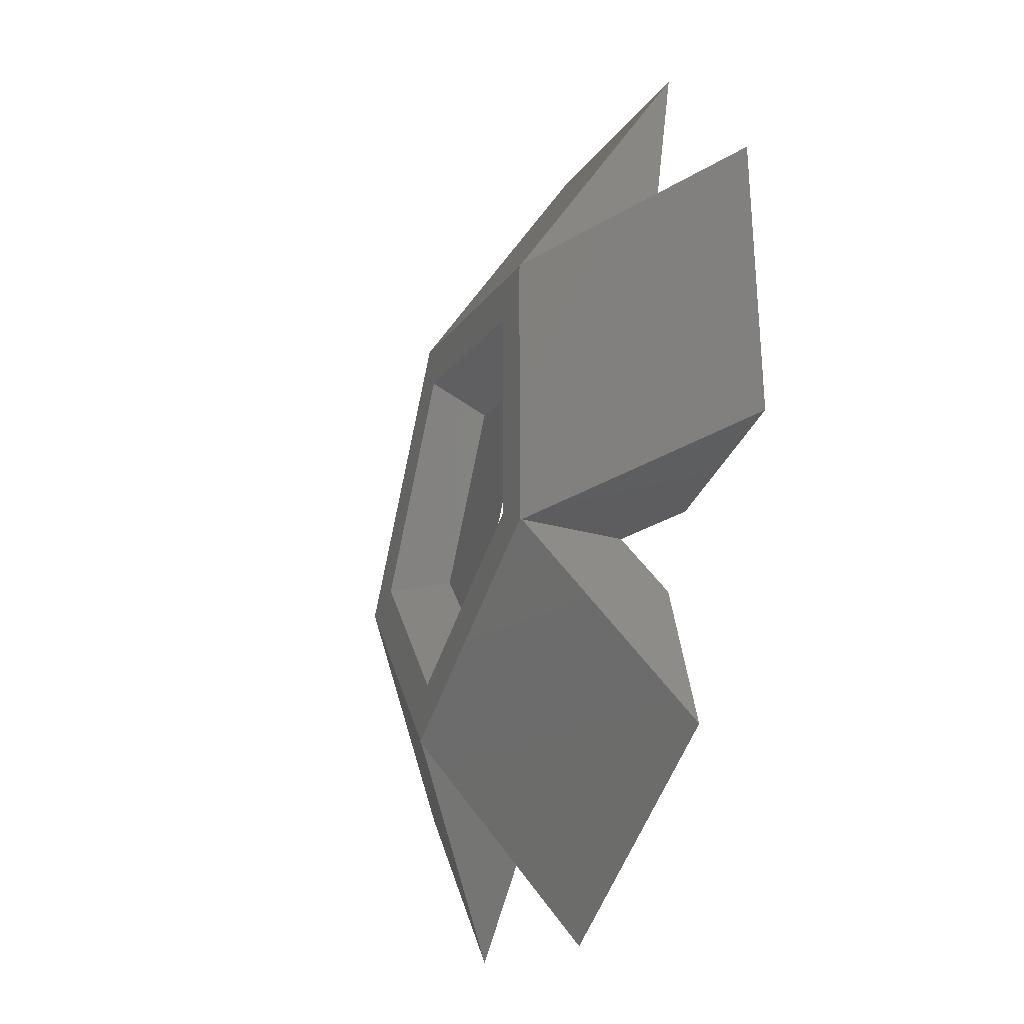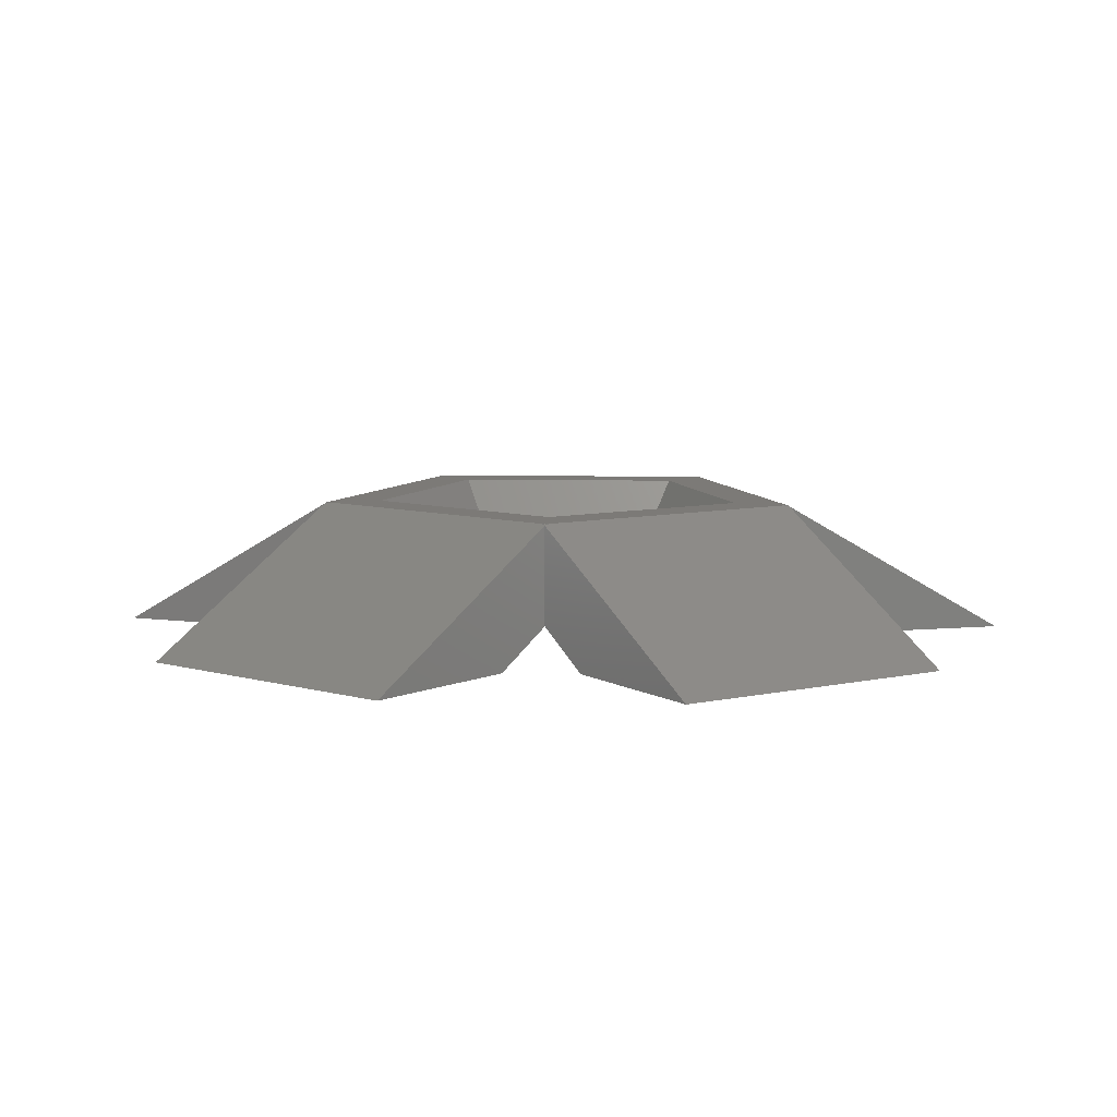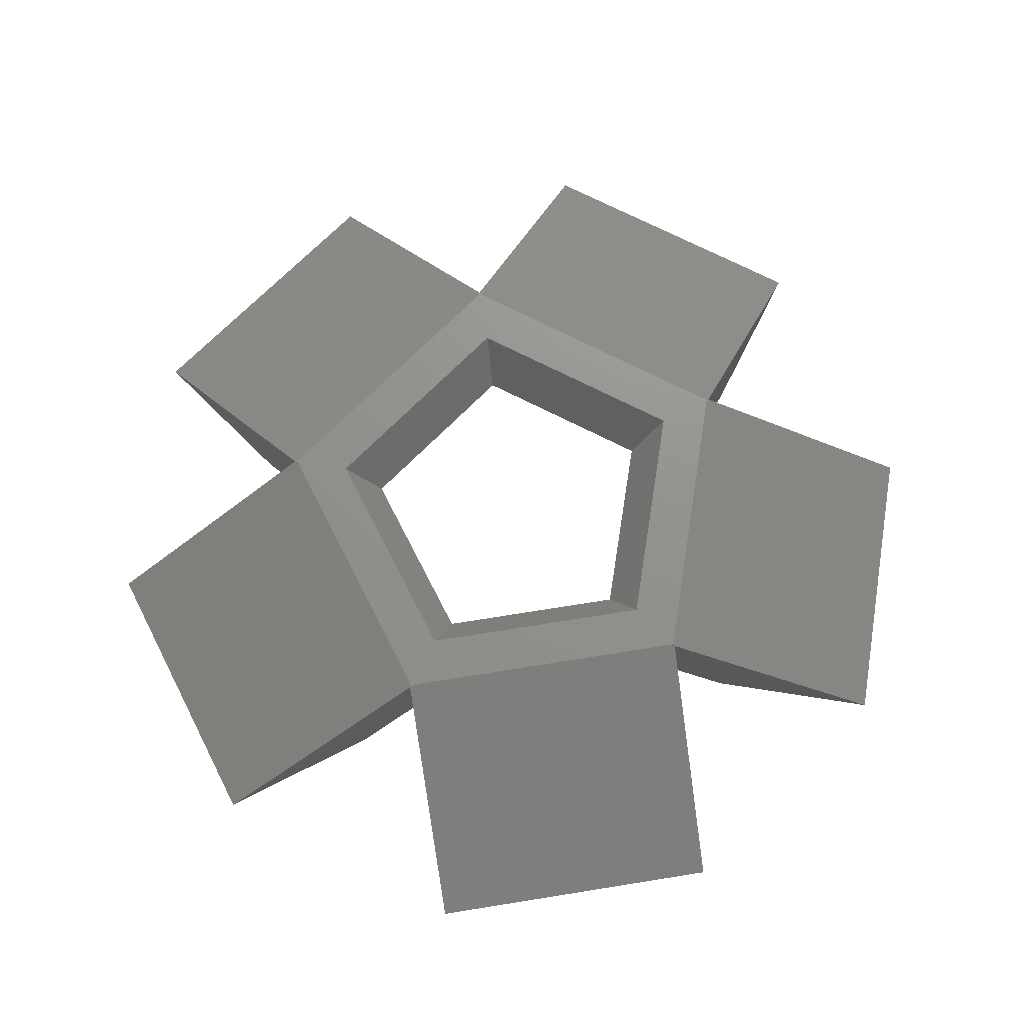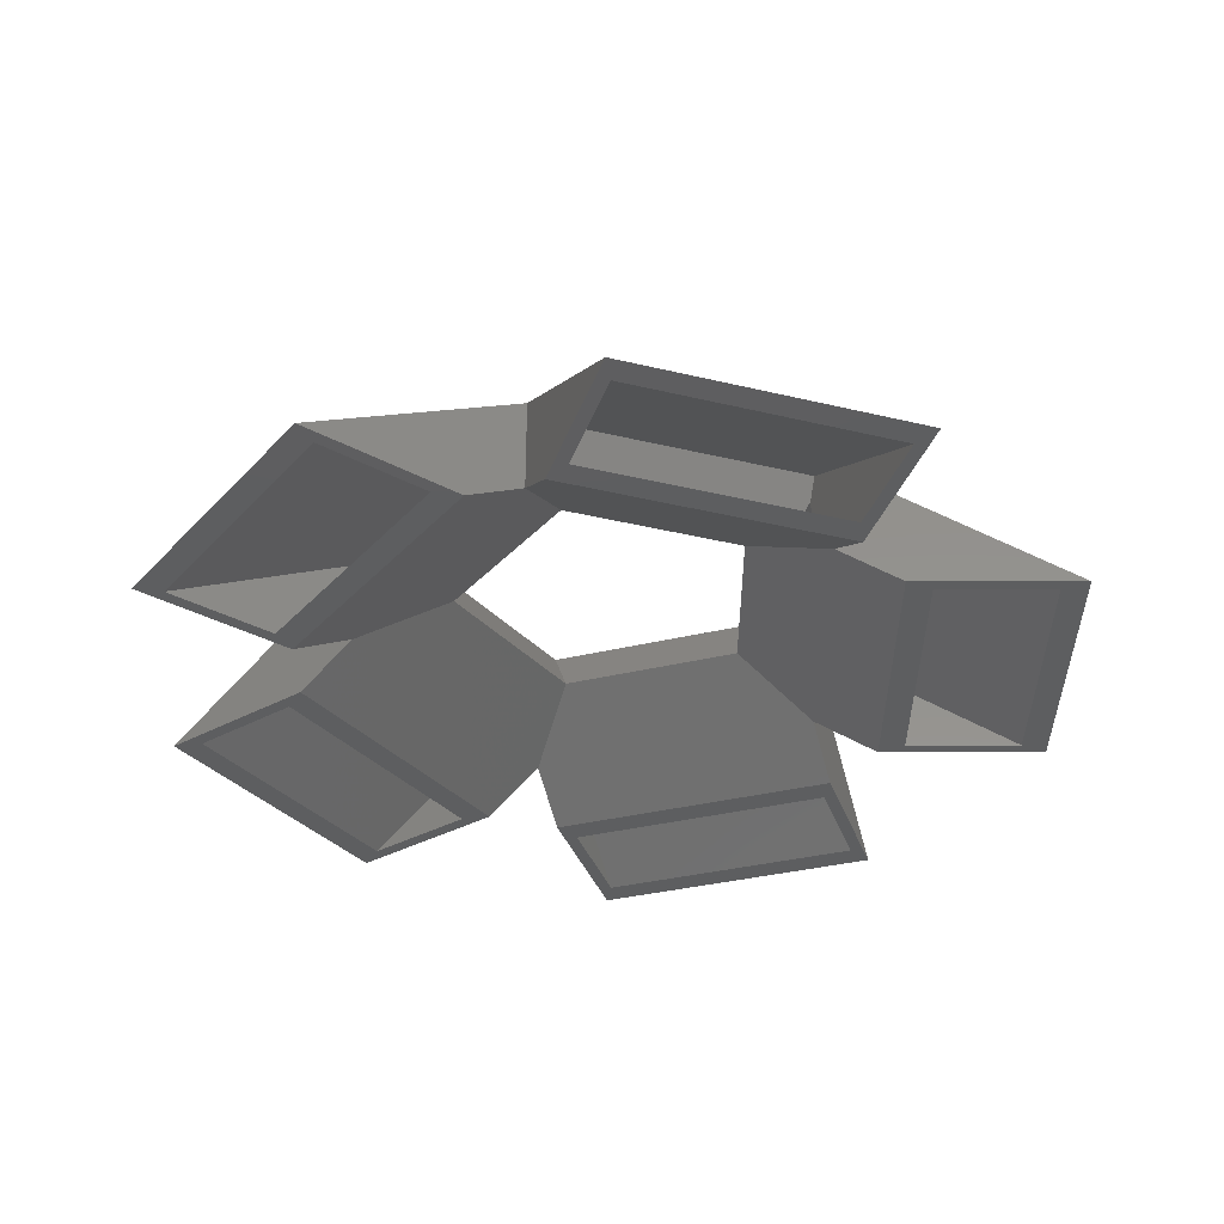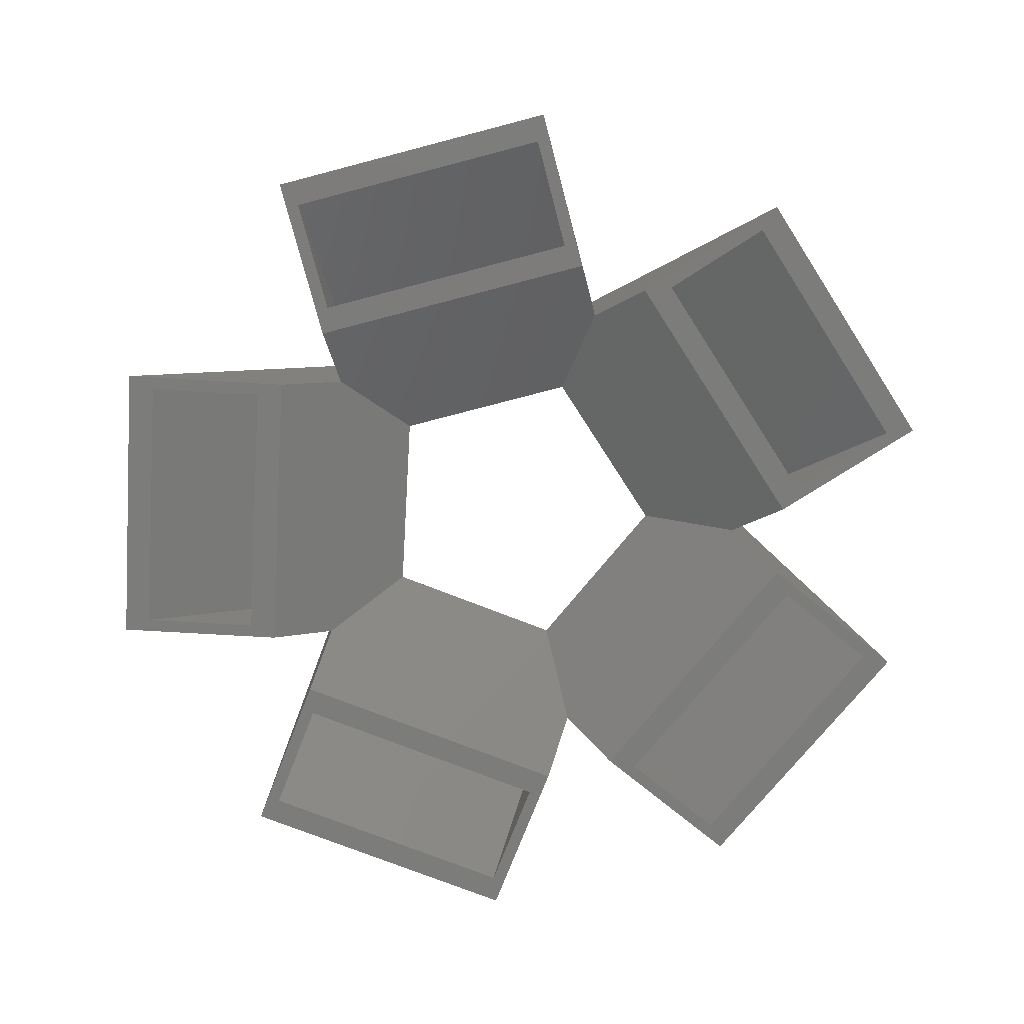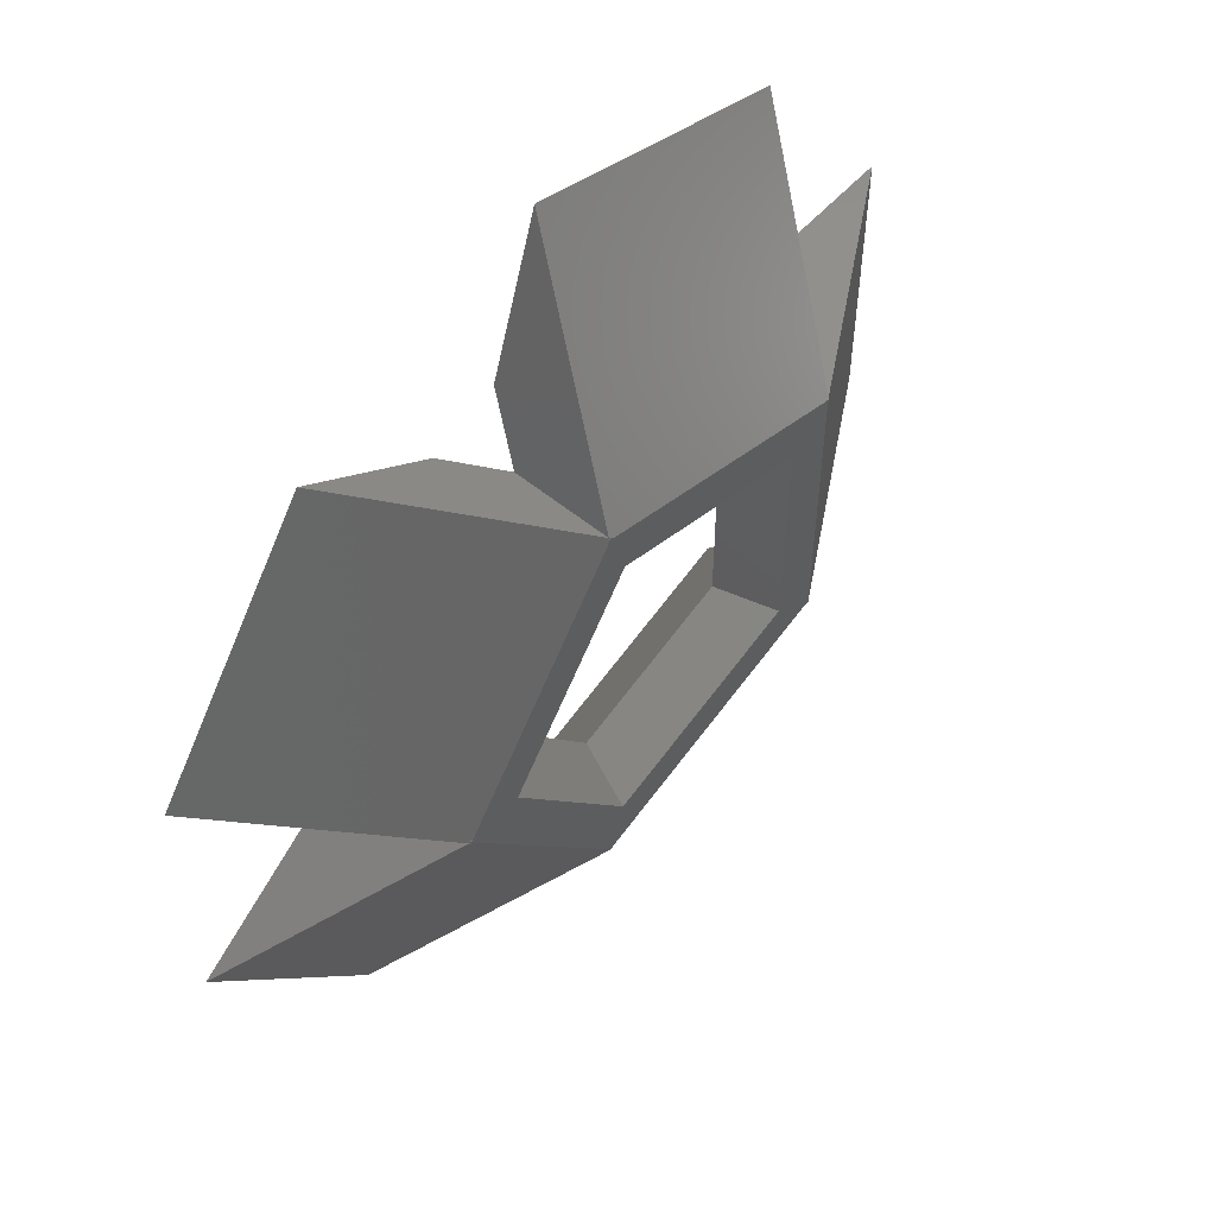
<metadata>
{"format":"stl","ext":"stl","renderer":"f3d","projection":"perspective","resolution":1024,"background":"white","views":[{"elev":-33.0,"azim":69.7,"up":"+Y"},{"elev":7.9,"azim":-14.6,"up":"+Z"},{"elev":71.8,"azim":8.9,"up":"+Z"},{"elev":-34.8,"azim":-72.0,"up":"+Z"},{"elev":-75.3,"azim":32.7,"up":"+Z"},{"elev":55.2,"azim":-49.2,"up":"+Y"}]}
</metadata>
<code>
# stl→obj: 157 verts, 342 faces
v 23.38 -15.95 -9.512
v 48.47 15.95 -24
v 48.47 -15.95 -24
v 23.38 15.95 -9.512
v 21.27 15.45 -16.26
v 34.67 15.95 -24
v 21.95 15.95 -16.66
v 19.93 14.48 -15.49
v 34.67 -15.95 -24
v 21.27 -15.45 -16.26
v 21.95 -15.95 -16.66
v 19.93 -14.48 -15.49
v 21.95 15.95 -11.98
v 21.95 -15.95 -11.98
v 22.39 17.3 -9.512
v 8.599 48.17 -24
v 30.15 41.17 -24
v -7.946 27.16 -9.512
v 20.72 29.72 -24
v 25.88 28.04 -24
v -7.611 23.42 -15.49
v -4.456 37.9 -24
v -8.125 25.01 -16.26
v -8.385 25.81 -16.66
v -0.1915 51.03 -24
v -1.295 47.63 -24
v -8.385 25.81 -11.98
v -7.667 23.6 -15.23
v -28.29 0.836 -9.512
v -45.7 13.49 -24
v -48.59 15.59 -24
v -21.86 28.89 -24
v -18.67 33.28 -24
v -29.84 41.39 -24
v -9.536 26.64 -9.512
v -24.63 0 -15.49
v -37.42 7.474 -24
v -27.14 0 -16.66
v -27.14 0 -11.98
v -28.29 -0.836 -9.512
v -7.611 -23.42 -15.49
v -7.667 -23.6 -15.23
v -29.84 -41.39 -24
v -9.536 -26.64 -9.512
v -48.59 -15.59 -24
v -45.7 -13.49 -24
v -21.86 -28.89 -24
v -8.385 -25.81 -16.66
v -8.125 -25.01 -16.26
v -18.67 -33.28 -24
v -8.385 -25.81 -11.98
v -37.42 -7.474 -24
v 8.599 -48.17 -24
v -0.1915 -51.03 -24
v -7.946 -27.16 -9.512
v 22.39 -17.3 -9.512
v 25.88 -28.04 -24
v 30.15 -41.17 -24
v -4.456 -37.9 -24
v -1.295 -47.63 -24
v 20.72 -29.72 -24
v 23.86 -16.79 -8
v 51.57 -17.5 -24
v 23.86 16.79 -8
v 24.09 -17.5 -8.133
v 51.57 17.5 -24
v 24.09 17.5 -8.133
v 23.86 17.5 -8
v 23.86 17.33 -8
v 23.86 -17.5 -8
v 23.86 -17.33 -8
v 18.7 13.58 -16.57
v 31.57 17.5 -24
v 18.7 -13.58 -16.57
v 24.09 17.5 -19.68
v 14.82 -10.77 -14.33
v 14.82 10.77 -14.33
v 31.57 -17.5 -24
v 24.09 -17.5 -19.68
v 18.48 13.42 -8
v 18.48 -13.42 -8
v 23.34 17.5 -8
v 23.34 -17.5 -8
v 29.8 44.54 -24
v 32.58 43.64 -24
v -5.393 26.84 -8
v 24.02 17.28 -8
v 10.3 29.85 -24
v 26.4 24.62 -24
v 13.4 15.07 -8
v -7.057 21.72 -8
v -5.994 18.45 -12.82
v -0.7077 54.45 -24
v -9.2 28.32 -8.133
v -8.597 27.88 -8
v -9.271 28.1 -8
v -9.112 28.04 -8
v -1.618 51.65 -24
v -9.2 28.32 -16.98
v -9.2 28.32 -9.795
v -9.431 27.61 -8
v -6.888 35.43 -24
v -9.2 28.32 -19.68
v -5.661 17.42 -14.33
v -7.141 21.98 -16.57
v -33.15 42.11 -24
v -31.43 44.47 -24
v -27.19 3.164 -8
v -9.014 28.18 -8
v -15.25 32.71 -24
v -21.09 36.95 -24
v -29.49 0 -8
v -29.77 0 -8.133
v -29.59 -0.1354 -8
v -29.17 0.438 -8
v -52.01 16.15 -24
v -22.84 0 -8
v -18.32 0 -14.33
v -29.17 -0.438 -8
v -49.62 14.42 -24
v -29.77 0 -16.98
v -25.2 19.02 -24
v -29.77 0 -19.68
v -35.83 4.398 -24
v -29.59 0.1354 -8
v -27.19 -3.164 -8
v -52.01 -16.15 -24
v -33.15 -42.11 -24
v -21.09 -36.95 -24
v -9.2 -28.32 -16.98
v -9.2 -28.32 -9.795
v -15.25 -32.71 -24
v -9.2 -28.32 -19.68
v -35.83 -4.398 -24
v -49.62 -14.42 -24
v -9.431 -27.61 -8
v -9.2 -28.32 -8.133
v -31.43 -44.47 -24
v -9.112 -28.04 -8
v -9.014 -28.18 -8
v -25.2 -19.02 -24
v -5.661 -17.42 -14.33
v -7.141 -21.98 -16.57
v -8.597 -27.88 -8
v -5.994 -18.45 -12.82
v -7.057 -21.72 -8
v -9.271 -28.1 -8
v -5.393 -26.84 -8
v -0.7077 -54.45 -24
v 29.8 -44.54 -24
v 26.4 -24.62 -24
v 32.58 -43.64 -24
v 24.02 -17.28 -8
v -6.888 -35.43 -24
v -1.618 -51.65 -24
v 10.3 -29.85 -24
v 13.4 -15.07 -8
f 1 2 3
f 2 1 4
f 5 6 7
f 8 6 5
f 6 8 9
f 9 10 11
f 12 9 8
f 9 12 10
f 4 8 13
f 4 12 8
f 1 12 4
f 12 1 14
f 7 4 13
f 6 4 7
f 4 6 2
f 1 11 14
f 9 1 3
f 1 9 11
f 15 16 17
f 16 15 18
f 19 7 20
f 7 19 5
f 19 8 5
f 21 19 22
f 19 21 8
f 22 23 21
f 22 24 23
f 25 16 18
f 26 25 18
f 18 22 26
f 24 18 27
f 18 24 22
f 8 15 13
f 15 8 18
f 28 18 8
f 18 28 27
f 28 8 21
f 20 15 17
f 7 15 20
f 15 7 13
f 29 30 31
f 32 24 33
f 24 32 23
f 29 34 35
f 34 29 31
f 28 35 27
f 35 28 29
f 32 21 23
f 32 36 21
f 37 36 32
f 36 37 38
f 35 24 27
f 33 35 34
f 35 33 24
f 21 29 28
f 36 29 21
f 29 36 39
f 38 29 39
f 37 29 38
f 29 37 30
f 36 40 39
f 41 40 36
f 40 41 42
f 43 40 44
f 40 43 45
f 46 40 45
f 47 48 49
f 48 47 50
f 44 42 51
f 42 44 40
f 41 47 49
f 36 47 41
f 52 36 38
f 36 52 47
f 40 38 39
f 52 40 46
f 40 52 38
f 48 44 51
f 50 44 48
f 44 50 43
f 53 54 55
f 11 56 14
f 57 56 11
f 56 57 58
f 55 48 51
f 55 59 48
f 59 55 60
f 53 56 58
f 56 53 55
f 12 61 10
f 41 61 12
f 61 41 59
f 49 59 41
f 48 59 49
f 61 11 10
f 11 61 57
f 42 55 51
f 55 12 56
f 55 42 12
f 12 42 41
f 56 12 14
f 54 60 55
f 62 63 64
f 63 62 65
f 64 66 67
f 68 67 66
f 67 68 69
f 66 64 63
f 65 70 63
f 70 65 71
f 72 73 74
f 73 72 75
f 76 72 74
f 72 76 77
f 74 78 79
f 78 74 73
f 76 80 77
f 80 76 81
f 68 67 82
f 66 67 68
f 73 67 66
f 67 73 75
f 65 70 83
f 78 65 79
f 65 63 70
f 63 65 78
f 84 67 85
f 84 82 67
f 82 84 86
f 67 69 87
f 88 75 72
f 75 88 89
f 90 91 92
f 93 86 84
f 94 86 93
f 86 94 95
f 94 93 96
f 97 94 96
f 98 99 100
f 94 98 100
f 98 94 93
f 94 101 96
f 94 96 93
f 99 102 103
f 102 99 98
f 104 90 92
f 90 104 77
f 90 77 80
f 77 88 72
f 104 88 77
f 105 88 104
f 103 88 105
f 88 103 102
f 67 89 85
f 89 67 75
f 87 64 67
f 106 101 94
f 106 94 107
f 101 106 108
f 109 94 97
f 110 99 103
f 111 99 110
f 99 111 100
f 112 113 114
f 108 113 115
f 116 108 106
f 108 116 113
f 117 92 91
f 117 104 92
f 104 117 118
f 114 113 119
f 120 113 116
f 113 120 121
f 122 104 118
f 104 122 105
f 123 122 118
f 122 123 124
f 111 94 100
f 94 111 107
f 95 94 109
f 122 103 105
f 103 122 110
f 124 121 120
f 121 124 123
f 125 113 112
f 113 126 119
f 127 126 113
f 126 127 128
f 129 130 131
f 132 130 129
f 130 132 133
f 134 121 123
f 121 134 135
f 128 136 126
f 136 128 137
f 137 128 138
f 139 137 140
f 141 142 143
f 142 141 118
f 141 123 118
f 123 141 134
f 115 113 125
f 135 113 121
f 113 135 127
f 129 137 138
f 137 129 131
f 140 137 144
f 141 133 132
f 133 141 143
f 117 142 118
f 117 145 142
f 145 117 146
f 139 147 137
f 148 149 150
f 137 148 144
f 148 137 149
f 149 137 147
f 65 151 79
f 151 65 152
f 65 62 153
f 154 130 133
f 130 154 155
f 65 150 152
f 83 150 65
f 150 83 148
f 153 71 65
f 156 76 74
f 156 142 76
f 133 156 154
f 156 143 142
f 156 133 143
f 155 131 130
f 155 137 131
f 137 155 149
f 136 137 147
f 137 149 147
f 156 79 151
f 79 156 74
f 76 157 81
f 142 157 76
f 157 142 145
f 145 146 157
f 119 112 114
f 82 69 68
f 69 82 64
f 64 80 62
f 81 62 80
f 64 82 80
f 83 62 81
f 62 83 71
f 82 90 80
f 86 90 82
f 86 91 90
f 95 91 86
f 97 95 109
f 101 95 97
f 101 97 96
f 95 101 91
f 108 91 101
f 91 108 117
f 87 69 64
f 153 62 71
f 71 83 70
f 157 83 81
f 157 148 83
f 146 148 157
f 146 144 148
f 136 144 146
f 144 139 140
f 144 136 139
f 139 136 147
f 126 146 117
f 115 117 108
f 146 126 136
f 119 117 115
f 117 119 126
f 115 112 119
f 112 115 125
f 110 32 33
f 122 32 110
f 37 122 124
f 122 37 32
f 124 30 37
f 120 30 124
f 30 120 31
f 33 111 110
f 34 111 33
f 34 107 111
f 34 106 107
f 31 106 34
f 116 31 120
f 31 116 106
f 129 50 132
f 129 43 50
f 138 43 129
f 128 43 138
f 128 45 43
f 127 45 128
f 45 127 135
f 47 132 50
f 47 141 132
f 52 141 47
f 141 52 134
f 46 134 52
f 135 46 45
f 46 135 134
f 150 58 152
f 150 53 58
f 149 53 150
f 53 149 54
f 155 54 149
f 54 155 60
f 154 60 155
f 60 154 59
f 58 151 152
f 57 151 58
f 61 151 57
f 61 156 151
f 59 156 61
f 156 59 154
f 89 17 85
f 89 20 17
f 89 19 20
f 88 19 89
f 88 22 19
f 22 88 102
f 17 84 85
f 16 84 17
f 93 16 25
f 16 93 84
f 98 25 26
f 25 98 93
f 102 26 22
f 26 102 98
f 63 3 66
f 63 9 3
f 9 78 6
f 78 9 63
f 2 66 3
f 6 66 2
f 6 73 66
f 73 6 78

</code>
